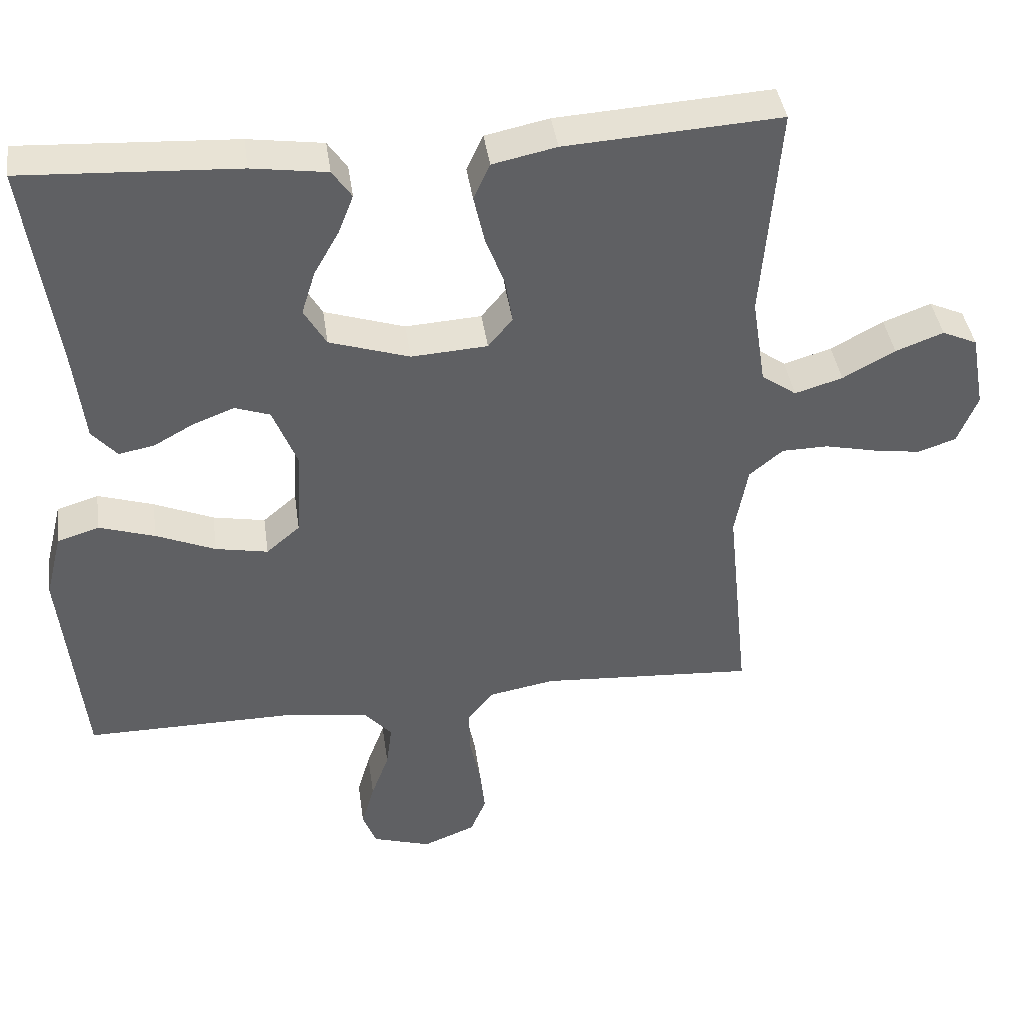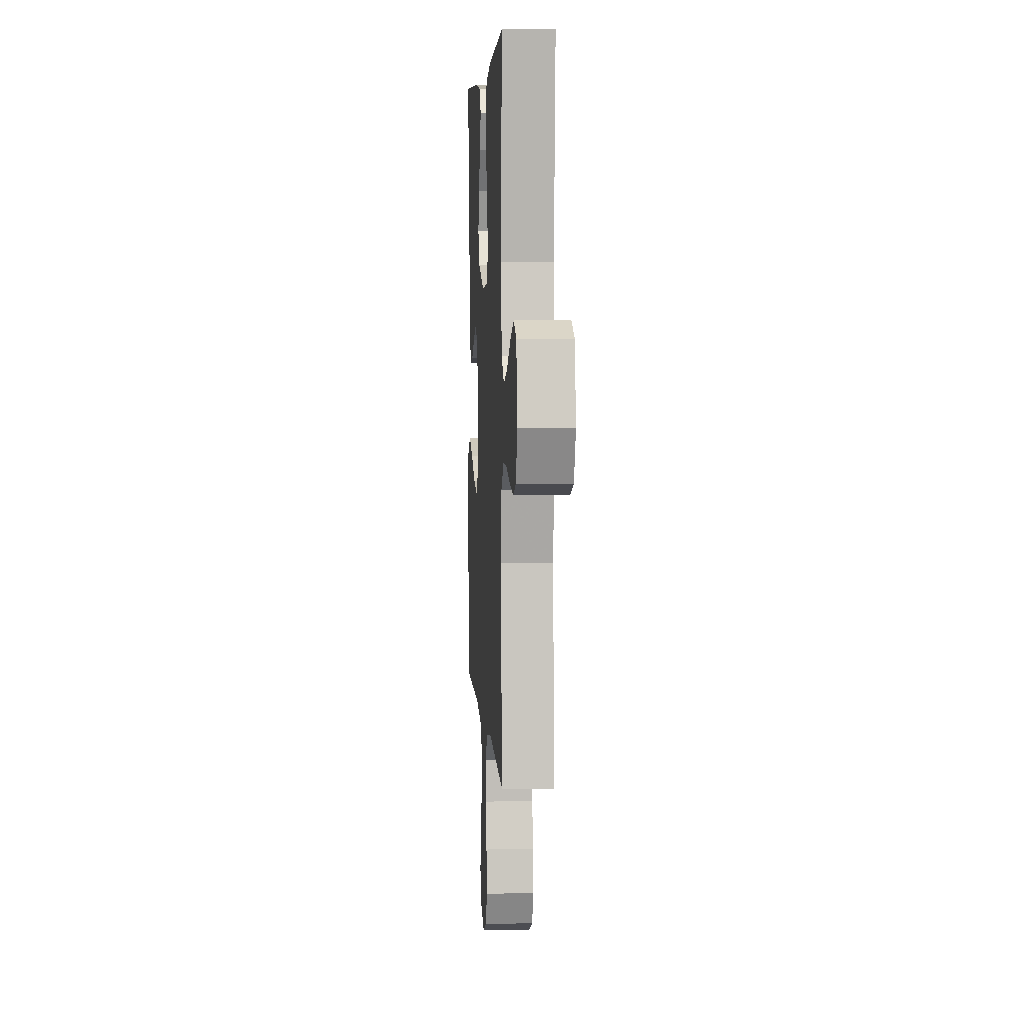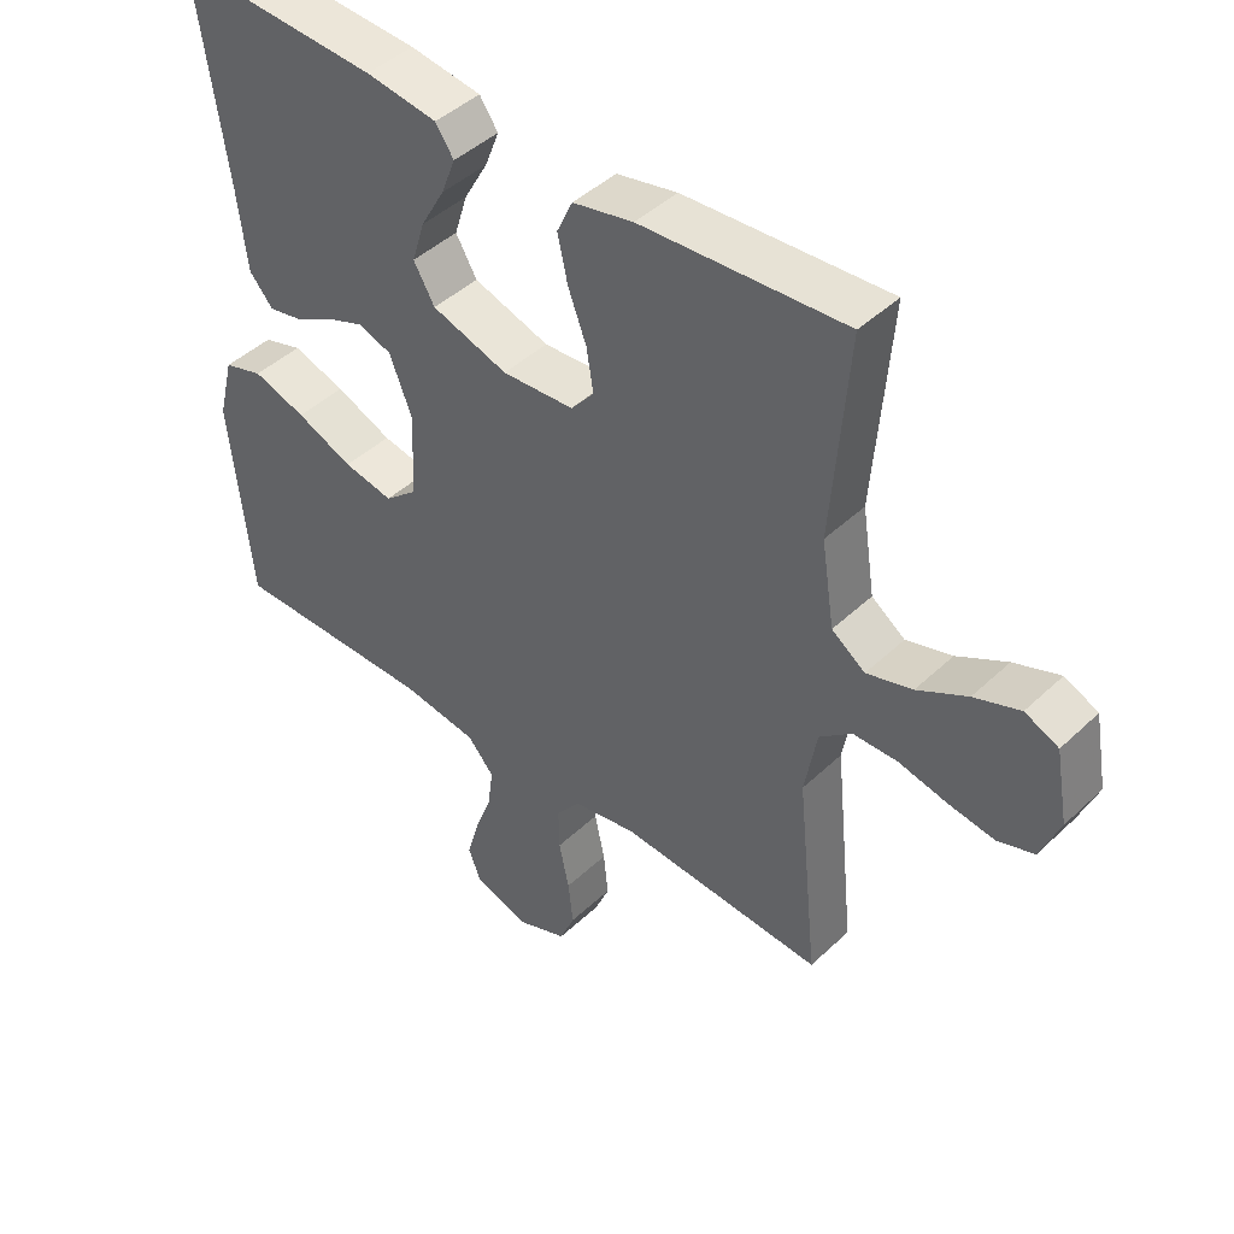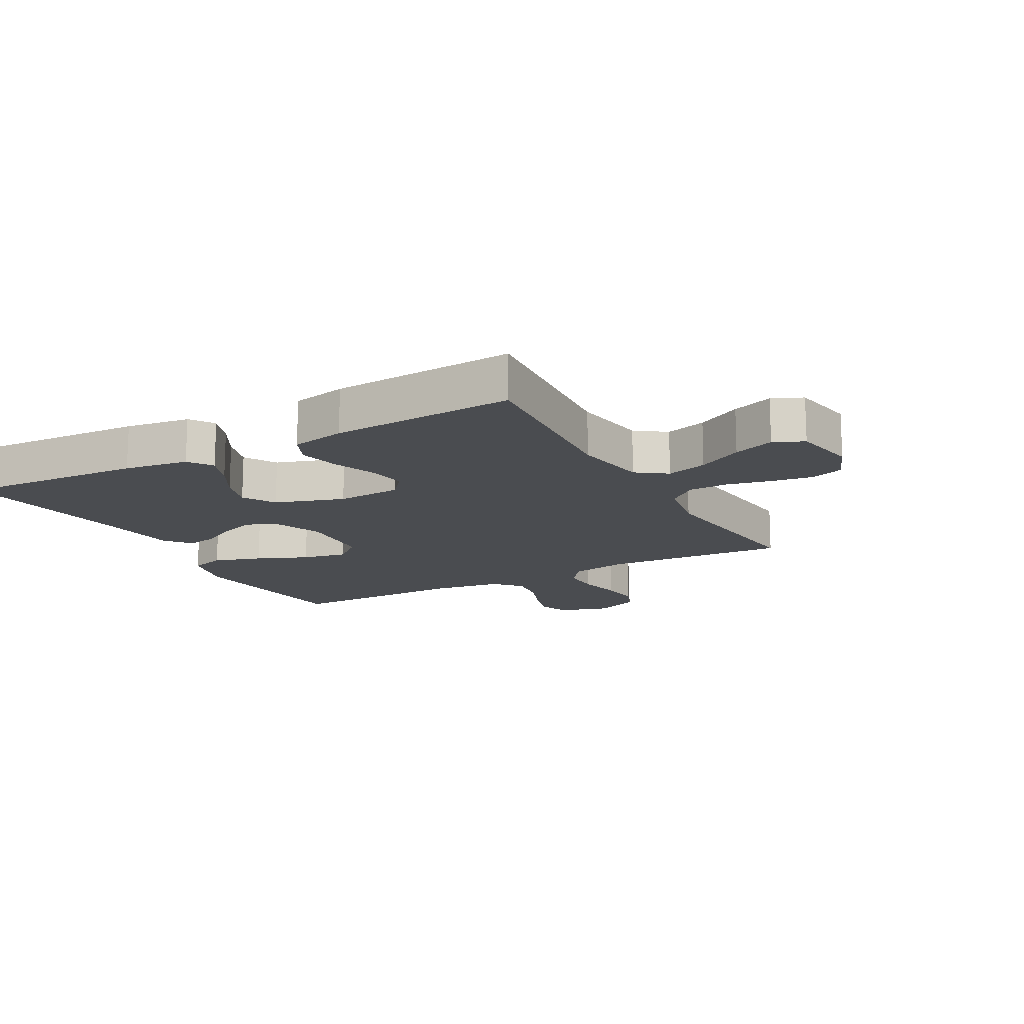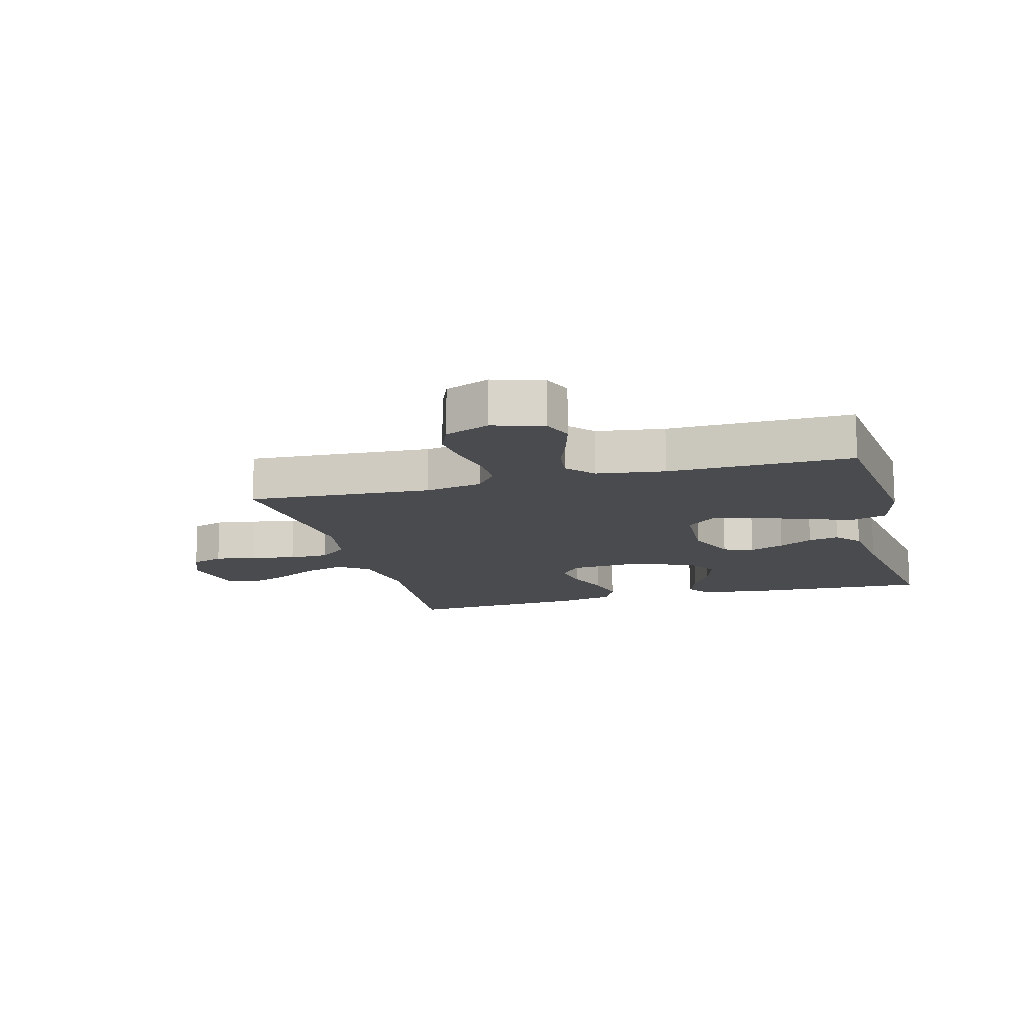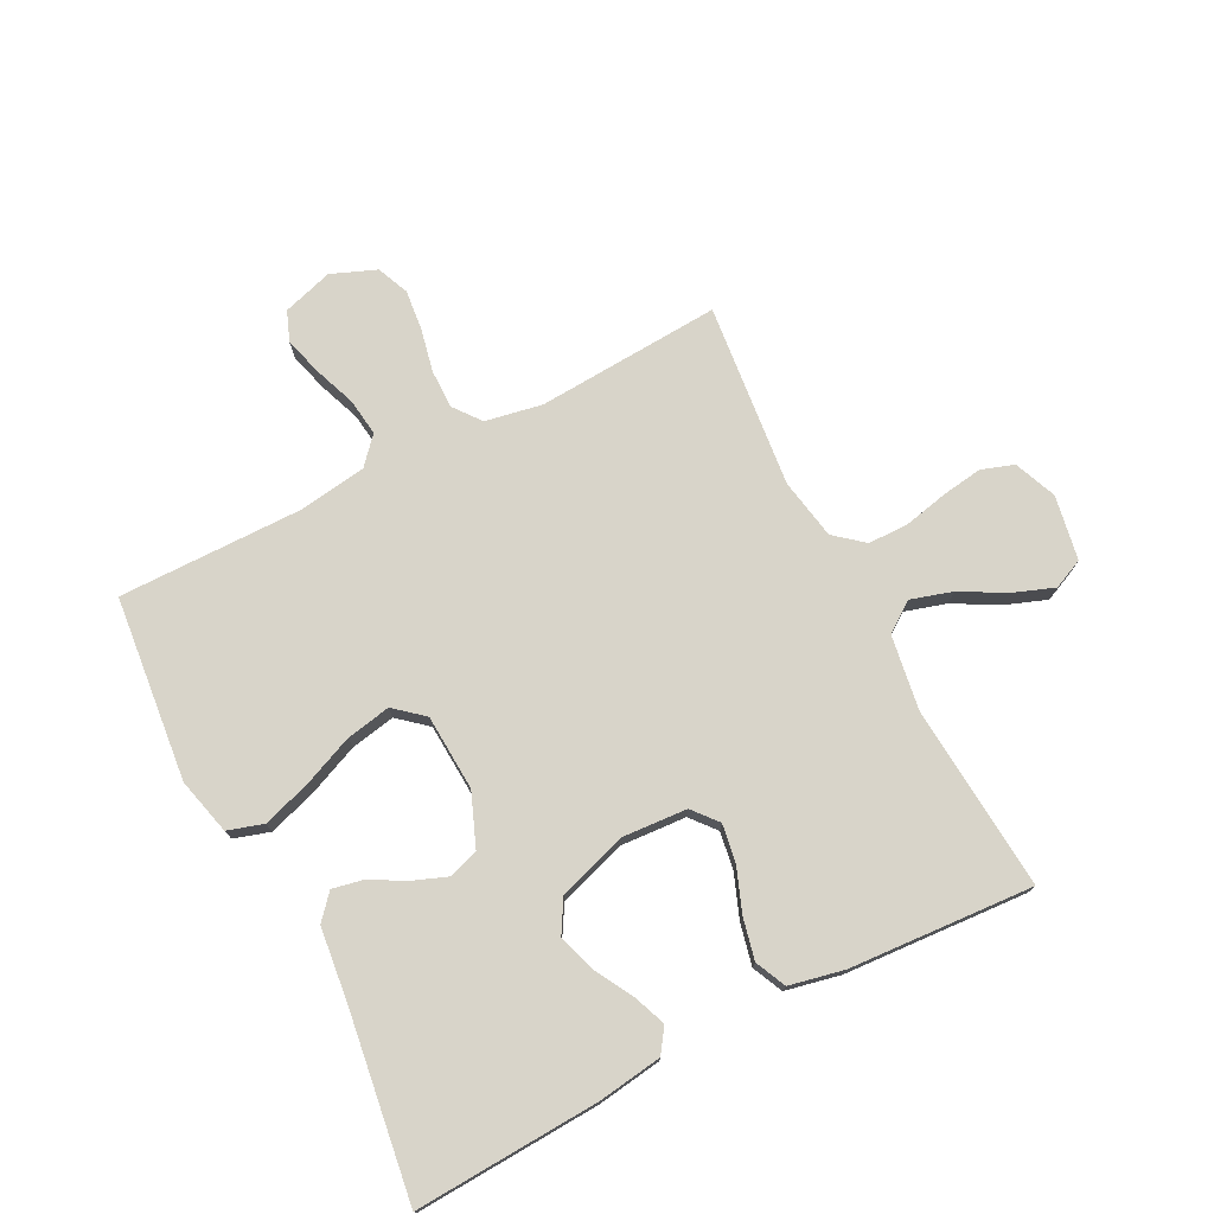
<metadata>
{"format":"obj","ext":"obj","renderer":"f3d","projection":"perspective","resolution":1024,"background":"white","views":[{"elev":40.6,"azim":-8.0,"up":"+Z"},{"elev":5.2,"azim":86.5,"up":"+Z"},{"elev":44.4,"azim":42.4,"up":"+Z"},{"elev":-14.9,"azim":28.7,"up":"+Y"},{"elev":-13.7,"azim":-164.8,"up":"+Y"},{"elev":75.1,"azim":-27.2,"up":"+Y"}]}
</metadata>
<code>
v -0.5 0.07 0.5
v -0.2 0.07 0.484
v -0.095 0.07 0.469
v -0.068 0.07 0.43
v -0.089 0.07 0.376
v -0.124 0.07 0.314
v -0.143 0.07 0.253
v -0.112 0.07 0.2
v 0 0.07 0.164
v 0.106 0.07 0.171
v 0.14 0.07 0.212
v 0.13 0.07 0.274
v 0.103 0.07 0.345
v 0.088 0.07 0.412
v 0.111 0.07 0.462
v 0.2 0.07 0.481
v 0.5 0.07 0.5
v 0.476 0.07 0.2
v 0.495 0.07 0.077
v 0.544 0.07 0.042
v 0.611 0.07 0.062
v 0.684 0.07 0.102
v 0.751 0.07 0.127
v 0.8 0.07 0.105
v 0.819 0.07 0
v 0.791 0.07 -0.069
v 0.738 0.07 -0.087
v 0.671 0.07 -0.077
v 0.599 0.07 -0.061
v 0.534 0.07 -0.062
v 0.487 0.07 -0.101
v 0.469 0.07 -0.2
v 0.5 0.07 -0.5
v 0.2 0.07 -0.481
v 0.107 0.07 -0.498
v 0.072 0.07 -0.543
v 0.073 0.07 -0.606
v 0.088 0.07 -0.676
v 0.095 0.07 -0.742
v 0.073 0.07 -0.794
v 0 0.07 -0.823
v -0.082 0.07 -0.798
v -0.101 0.07 -0.749
v -0.083 0.07 -0.686
v -0.058 0.07 -0.619
v -0.05 0.07 -0.558
v -0.089 0.07 -0.514
v -0.2 0.07 -0.498
v -0.5 0.07 -0.5
v -0.531 0.07 -0.2
v -0.508 0.07 -0.108
v -0.45 0.07 -0.09
v -0.372 0.07 -0.115
v -0.289 0.07 -0.15
v -0.216 0.07 -0.164
v -0.169 0.07 -0.124
v -0.162 0.07 0
v -0.196 0.07 0.085
v -0.245 0.07 0.102
v -0.302 0.07 0.08
v -0.358 0.07 0.049
v -0.408 0.07 0.039
v -0.443 0.07 0.079
v -0.457 0.07 0.2
v -0.5 0 0.5
v -0.2 0 0.484
v -0.095 0 0.469
v -0.068 0 0.43
v -0.089 0 0.376
v -0.124 0 0.314
v -0.143 0 0.253
v -0.112 0 0.2
v 0 0 0.164
v 0.106 0 0.171
v 0.14 0 0.212
v 0.13 0 0.274
v 0.103 0 0.345
v 0.088 0 0.412
v 0.111 0 0.462
v 0.2 0 0.481
v 0.5 0 0.5
v 0.476 0 0.2
v 0.495 0 0.077
v 0.544 0 0.042
v 0.611 0 0.062
v 0.684 0 0.102
v 0.751 0 0.127
v 0.8 0 0.105
v 0.819 0 0
v 0.791 0 -0.069
v 0.738 0 -0.087
v 0.671 0 -0.077
v 0.599 0 -0.061
v 0.534 0 -0.062
v 0.487 0 -0.101
v 0.469 0 -0.2
v 0.5 0 -0.5
v 0.2 0 -0.481
v 0.107 0 -0.498
v 0.072 0 -0.543
v 0.073 0 -0.606
v 0.088 0 -0.676
v 0.095 0 -0.742
v 0.073 0 -0.794
v 0 0 -0.823
v -0.082 0 -0.798
v -0.101 0 -0.749
v -0.083 0 -0.686
v -0.058 0 -0.619
v -0.05 0 -0.558
v -0.089 0 -0.514
v -0.2 0 -0.498
v -0.5 0 -0.5
v -0.531 0 -0.2
v -0.508 0 -0.108
v -0.45 0 -0.09
v -0.372 0 -0.115
v -0.289 0 -0.15
v -0.216 0 -0.164
v -0.169 0 -0.124
v -0.162 0 0
v -0.196 0 0.085
v -0.245 0 0.102
v -0.302 0 0.08
v -0.358 0 0.049
v -0.408 0 0.039
v -0.443 0 0.079
v -0.457 0 0.2
f 61 62 63 64
f 60 61 64 1
f 59 60 1 2
f 58 59 2 3
f 51 52 53 54
f 51 54 55
f 48 49 50 51
f 47 48 51 55
f 46 47 55 56
f 42 43 44 45
f 40 41 42 45
f 40 45 46
f 37 38 39 40
f 36 37 40 46
f 35 36 46 56
f 32 33 34
f 31 32 34 35
f 26 27 28 29
f 24 25 26 29
f 24 29 30
f 21 22 23 24
f 20 21 24 30
f 19 20 30 31
f 15 16 17 18
f 12 13 14 15
f 11 12 15 18
f 10 11 18 19
f 3 4 5 6
f 3 6 7
f 58 3 7
f 57 58 7 8
f 56 57 8 9
f 19 31 35 56
f 9 10 19 56
f 128 127 126 125
f 65 128 125 124
f 66 65 124 123
f 67 66 123 122
f 118 117 116 115
f 119 118 115
f 115 114 113 112
f 119 115 112 111
f 120 119 111 110
f 109 108 107 106
f 109 106 105 104
f 110 109 104
f 104 103 102 101
f 110 104 101 100
f 120 110 100 99
f 98 97 96
f 99 98 96 95
f 93 92 91 90
f 93 90 89 88
f 94 93 88
f 88 87 86 85
f 94 88 85 84
f 95 94 84 83
f 82 81 80 79
f 79 78 77 76
f 82 79 76 75
f 83 82 75 74
f 70 69 68 67
f 71 70 67
f 71 67 122
f 72 71 122 121
f 73 72 121 120
f 120 99 95 83
f 120 83 74 73
f 1 65 66 2
f 2 66 67 3
f 3 67 68 4
f 4 68 69 5
f 5 69 70 6
f 6 70 71 7
f 7 71 72 8
f 8 72 73 9
f 9 73 74 10
f 10 74 75 11
f 11 75 76 12
f 12 76 77 13
f 13 77 78 14
f 14 78 79 15
f 15 79 80 16
f 16 80 81 17
f 17 81 82 18
f 18 82 83 19
f 19 83 84 20
f 20 84 85 21
f 21 85 86 22
f 22 86 87 23
f 23 87 88 24
f 24 88 89 25
f 25 89 90 26
f 26 90 91 27
f 27 91 92 28
f 28 92 93 29
f 29 93 94 30
f 30 94 95 31
f 31 95 96 32
f 32 96 97 33
f 33 97 98 34
f 34 98 99 35
f 35 99 100 36
f 36 100 101 37
f 37 101 102 38
f 38 102 103 39
f 39 103 104 40
f 40 104 105 41
f 41 105 106 42
f 42 106 107 43
f 43 107 108 44
f 44 108 109 45
f 45 109 110 46
f 46 110 111 47
f 47 111 112 48
f 48 112 113 49
f 49 113 114 50
f 50 114 115 51
f 51 115 116 52
f 52 116 117 53
f 53 117 118 54
f 54 118 119 55
f 55 119 120 56
f 56 120 121 57
f 57 121 122 58
f 58 122 123 59
f 59 123 124 60
f 60 124 125 61
f 61 125 126 62
f 62 126 127 63
f 63 127 128 64
f 64 128 65 1

</code>
